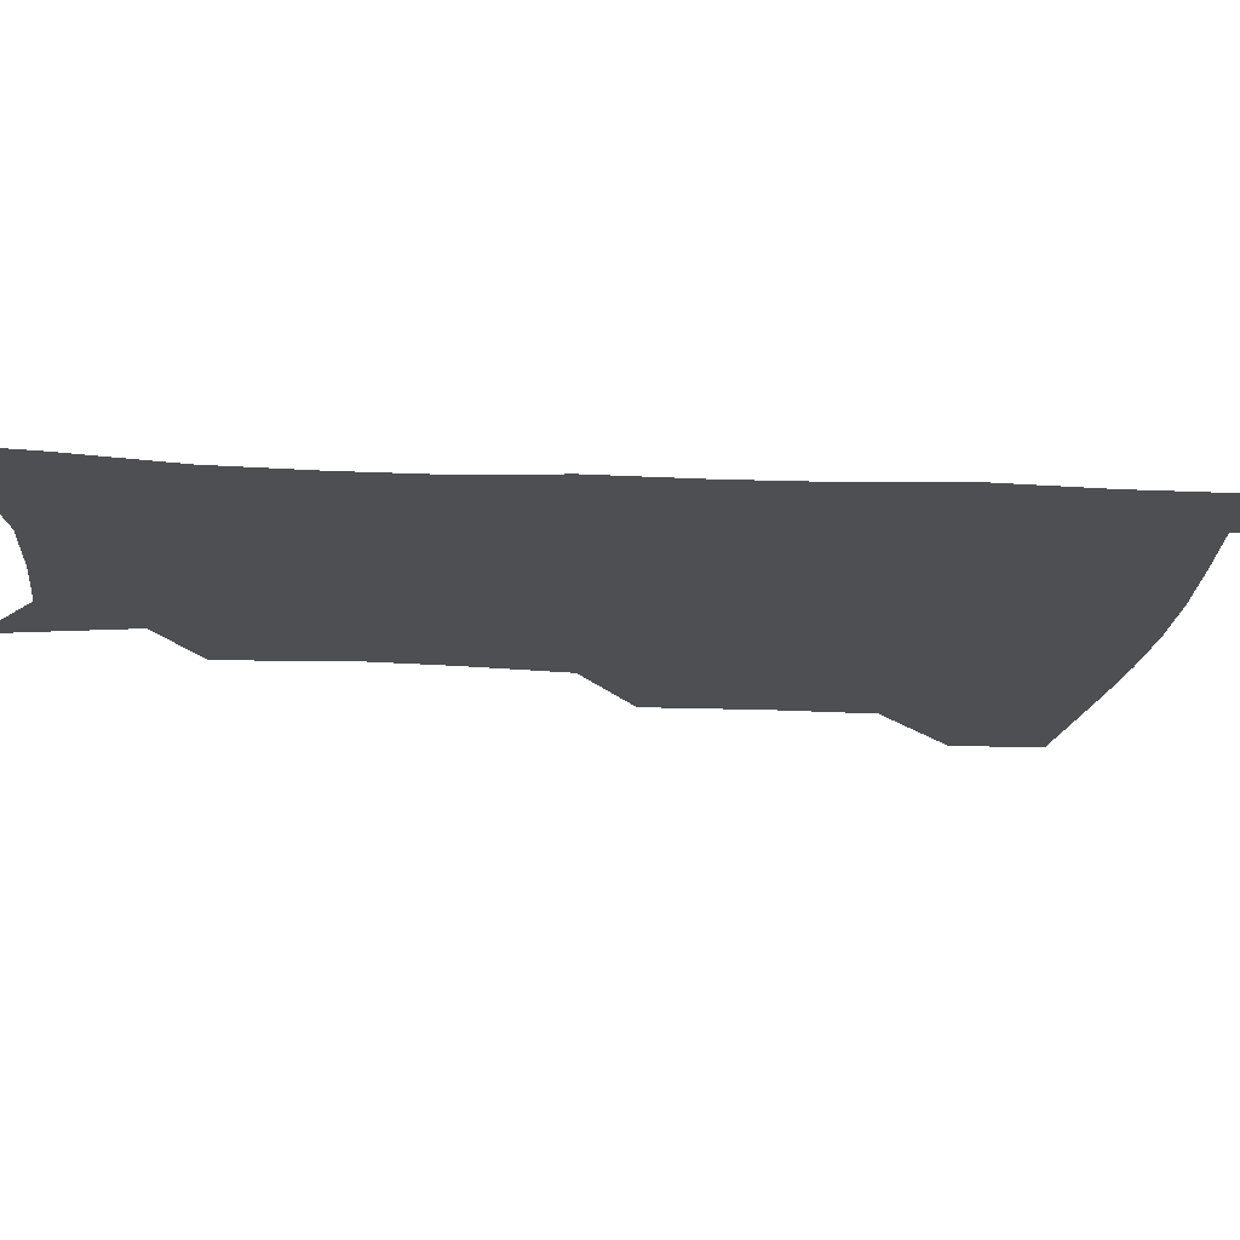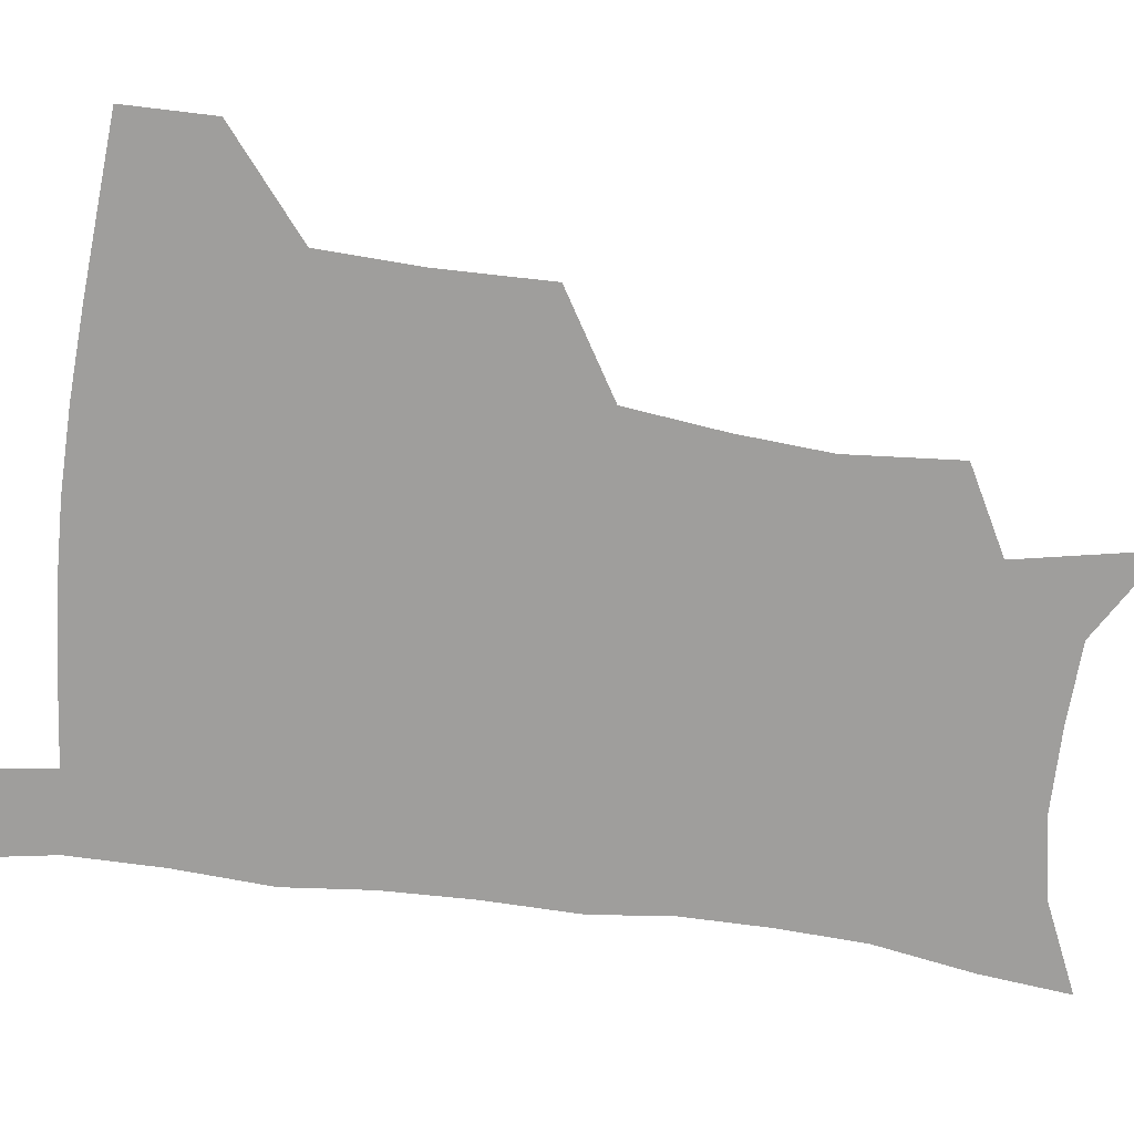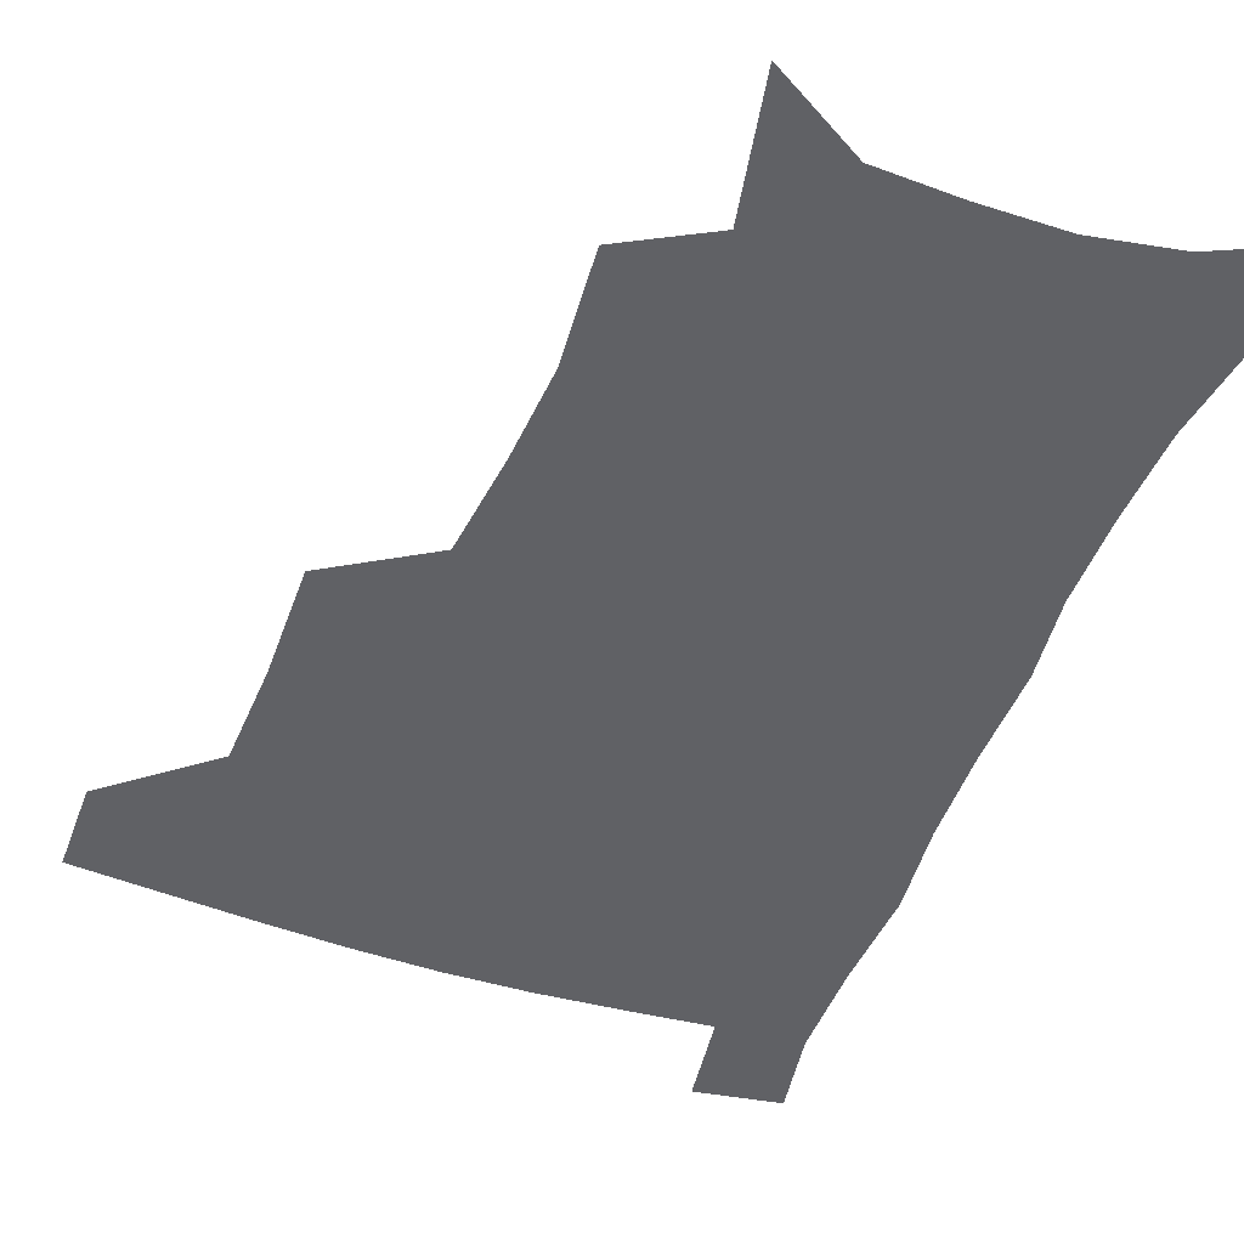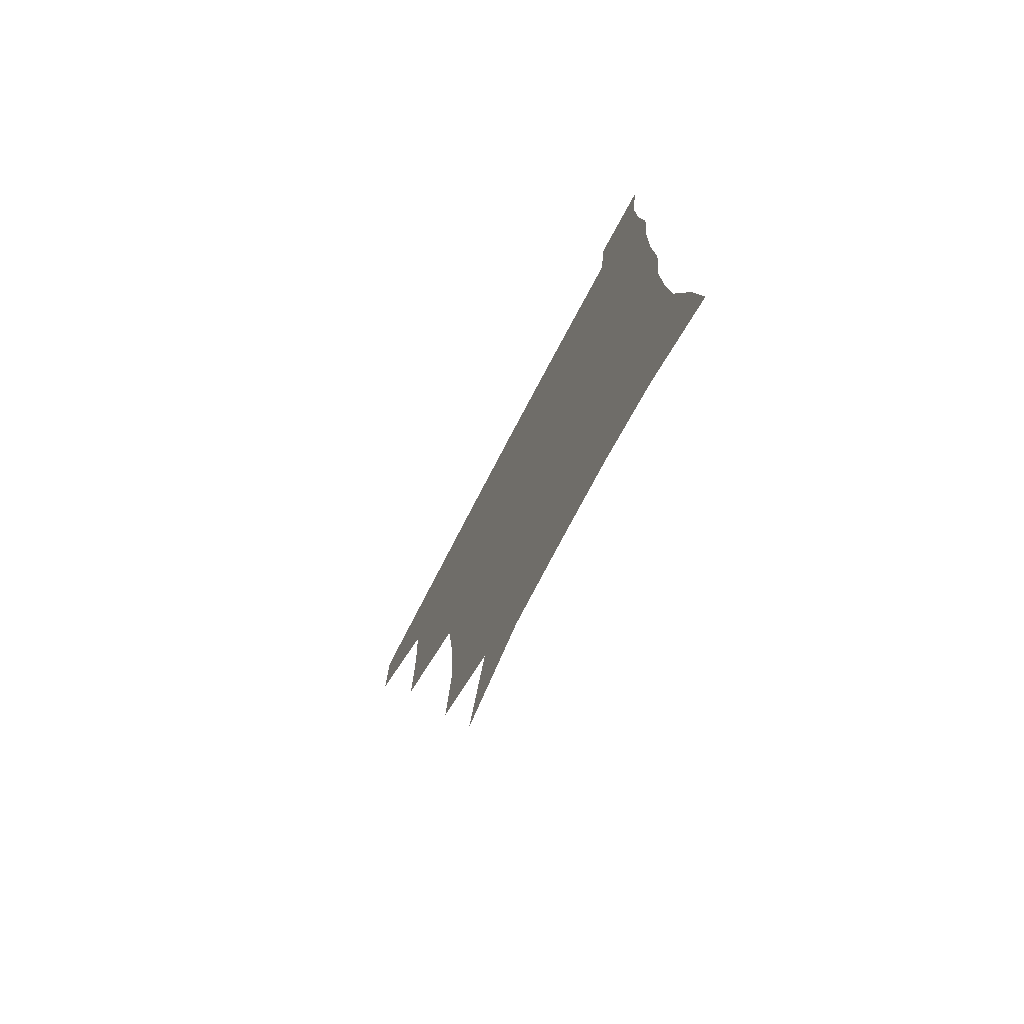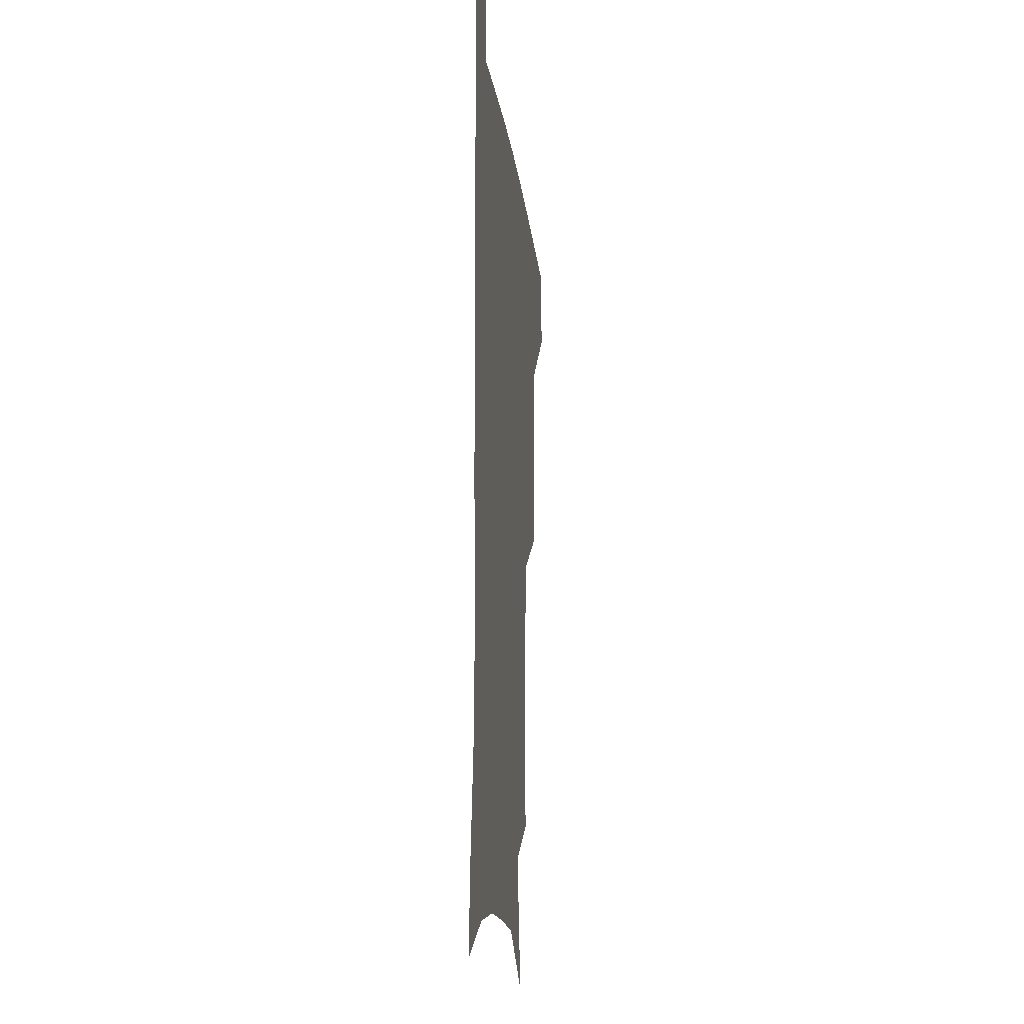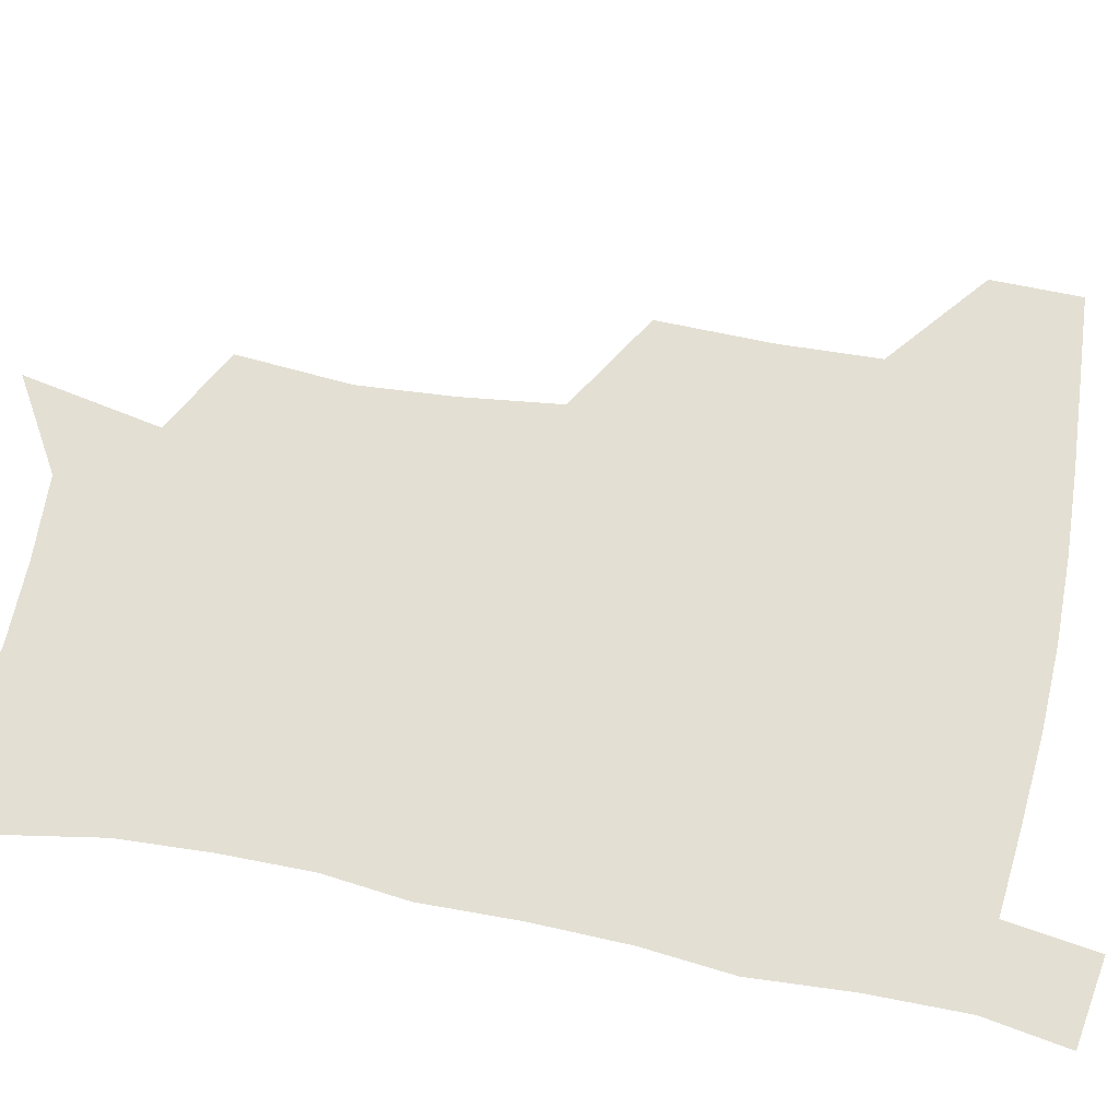
<metadata>
{"format":"obj","ext":"obj","renderer":"f3d","projection":"perspective","resolution":1024,"background":"white","views":[{"elev":-17.6,"azim":85.0,"up":"+Z"},{"elev":-70.9,"azim":-97.4,"up":"+Z"},{"elev":-48.7,"azim":-20.4,"up":"+Z"},{"elev":-76.4,"azim":62.3,"up":"+Y"},{"elev":-16.1,"azim":96.3,"up":"+Y"},{"elev":67.0,"azim":101.4,"up":"+Z"}]}
</metadata>
<code>
v 482.1 477 0
v 482.3 507.6 0
v 517 376.2 0
v 517.7 415.3 0
v 516.3 449.3 0
v 515.2 479.9 0
v 512.5 509.9 0
v 554.6 250.7 0
v 557.6 289.5 0
v 555.3 321.4 0
v 551.2 355.4 0
v 549.1 391.8 0
v 546.8 422.1 0
v 546.5 453.4 0
v 544.7 482.1 0
v 542 512.1 0
v 574.5 188.1 0
v 583.6 235.1 0
v 582.6 268.1 0
v 583.4 306.3 0
v 580.5 335.5 0
v 577.8 366.2 0
v 576.9 399.3 0
v 576.3 428.8 0
v 575.5 456.3 0
v 574.5 483.3 0
v 571.2 513.7 0
v 605.6 206.5 0
v 608.3 243.7 0
v 607.1 274.6 0
v 606.6 312.2 0
v 604.8 341.4 0
v 603.7 373.1 0
v 602.9 402.4 0
v 602.7 430.7 0
v 602.5 457.5 0
v 602.4 484.2 0
v 600.2 514.2 0
v 634.1 207.5 0
v 632.9 246.9 0
v 631.5 280.3 0
v 630.1 313.4 0
v 628.9 345.6 0
v 628.4 374.1 0
v 628.2 403.5 0
v 628.3 433 0
v 629.1 457.9 0
v 629.8 484.2 0
v 629.1 513.3 0
v 663 207.1 0
v 658.6 243.7 0
v 655.8 278.4 0
v 653.6 313 0
v 653.2 342.7 0
v 653.5 371 0
v 654 399.7 0
v 653.7 430 0
v 655 457.1 0
v 656.6 483.9 0
v 658.9 511.1 0
v 691.6 201.9 0
v 684.3 239.9 0
v 680.9 272.9 0
v 679.9 303.6 0
v 678.7 335.2 0
v 679.2 364.9 0
v 679.7 394.9 0
v 680.3 424.6 0
v 682.2 452.8 0
v 683.2 481.6 0
v 686.9 508.5 0
v 691.2 539.5 0
v 723 187.7 0
v 719.7 219.1 0
v 713.7 253.9 0
v 712.2 284.4 0
v 712 315 0
v 715.1 343.4 0
v 714.4 376.4 0
v 715.1 408.5 0
v 718.1 438.9 0
v 716 473.1 0
v 715.8 506.1 0
v 720.4 534.8 0
f 5 6 1
f 1 6 2
f 6 7 2
f 11 12 3
f 3 12 4
f 12 13 4
f 4 13 5
f 13 14 5
f 5 14 6
f 14 15 6
f 6 15 7
f 15 16 7
f 18 19 8
f 8 19 9
f 19 20 9
f 9 20 10
f 20 21 10
f 10 21 11
f 21 22 11
f 11 22 12
f 22 23 12
f 12 23 13
f 23 24 13
f 13 24 14
f 24 25 14
f 14 25 15
f 25 26 15
f 15 26 16
f 26 27 16
f 17 28 18
f 28 29 18
f 18 29 19
f 29 30 19
f 19 30 20
f 30 31 20
f 20 31 21
f 31 32 21
f 21 32 22
f 32 33 22
f 22 33 23
f 33 34 23
f 23 34 24
f 34 35 24
f 24 35 25
f 35 36 25
f 25 36 26
f 36 37 26
f 26 37 27
f 37 38 27
f 28 39 29
f 39 40 29
f 29 40 30
f 40 41 30
f 30 41 31
f 41 42 31
f 31 42 32
f 42 43 32
f 32 43 33
f 43 44 33
f 33 44 34
f 44 45 34
f 34 45 35
f 45 46 35
f 35 46 36
f 46 47 36
f 36 47 37
f 47 48 37
f 37 48 38
f 48 49 38
f 39 50 40
f 50 51 40
f 40 51 41
f 51 52 41
f 41 52 42
f 52 53 42
f 42 53 43
f 53 54 43
f 43 54 44
f 54 55 44
f 44 55 45
f 55 56 45
f 45 56 46
f 56 57 46
f 46 57 47
f 57 58 47
f 47 58 48
f 58 59 48
f 48 59 49
f 59 60 49
f 50 61 51
f 61 62 51
f 51 62 52
f 62 63 52
f 52 63 53
f 63 64 53
f 53 64 54
f 64 65 54
f 54 65 55
f 65 66 55
f 55 66 56
f 66 67 56
f 56 67 57
f 67 68 57
f 57 68 58
f 68 69 58
f 58 69 59
f 69 70 59
f 59 70 60
f 70 71 60
f 61 73 62
f 73 74 62
f 62 74 63
f 74 75 63
f 63 75 64
f 75 76 64
f 64 76 65
f 76 77 65
f 65 77 66
f 77 78 66
f 66 78 67
f 78 79 67
f 67 79 68
f 79 80 68
f 68 80 69
f 80 81 69
f 69 81 70
f 81 82 70
f 70 82 71
f 82 83 71
f 71 83 72
f 83 84 72

</code>
